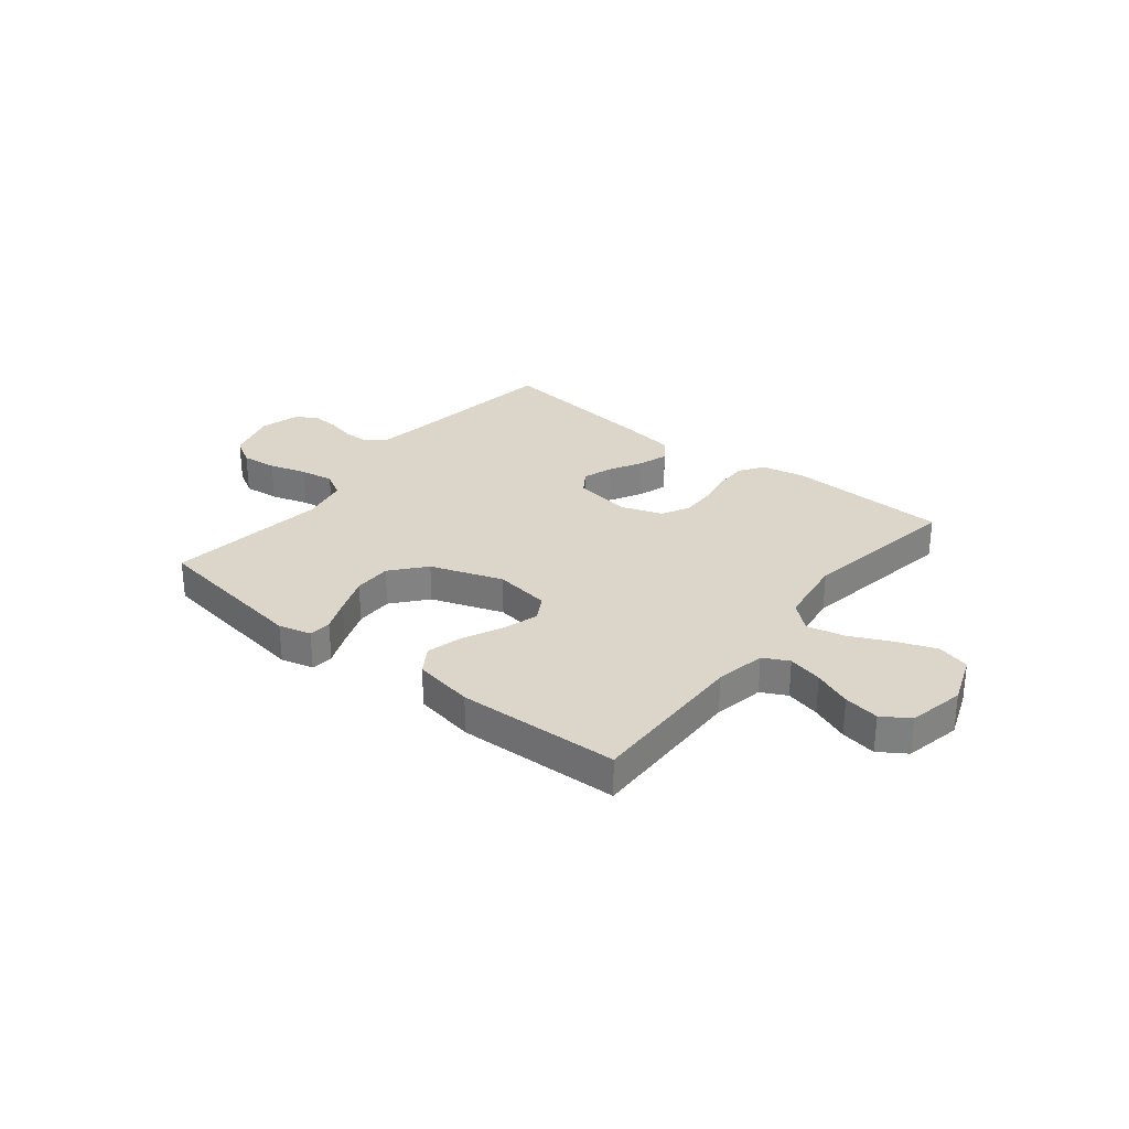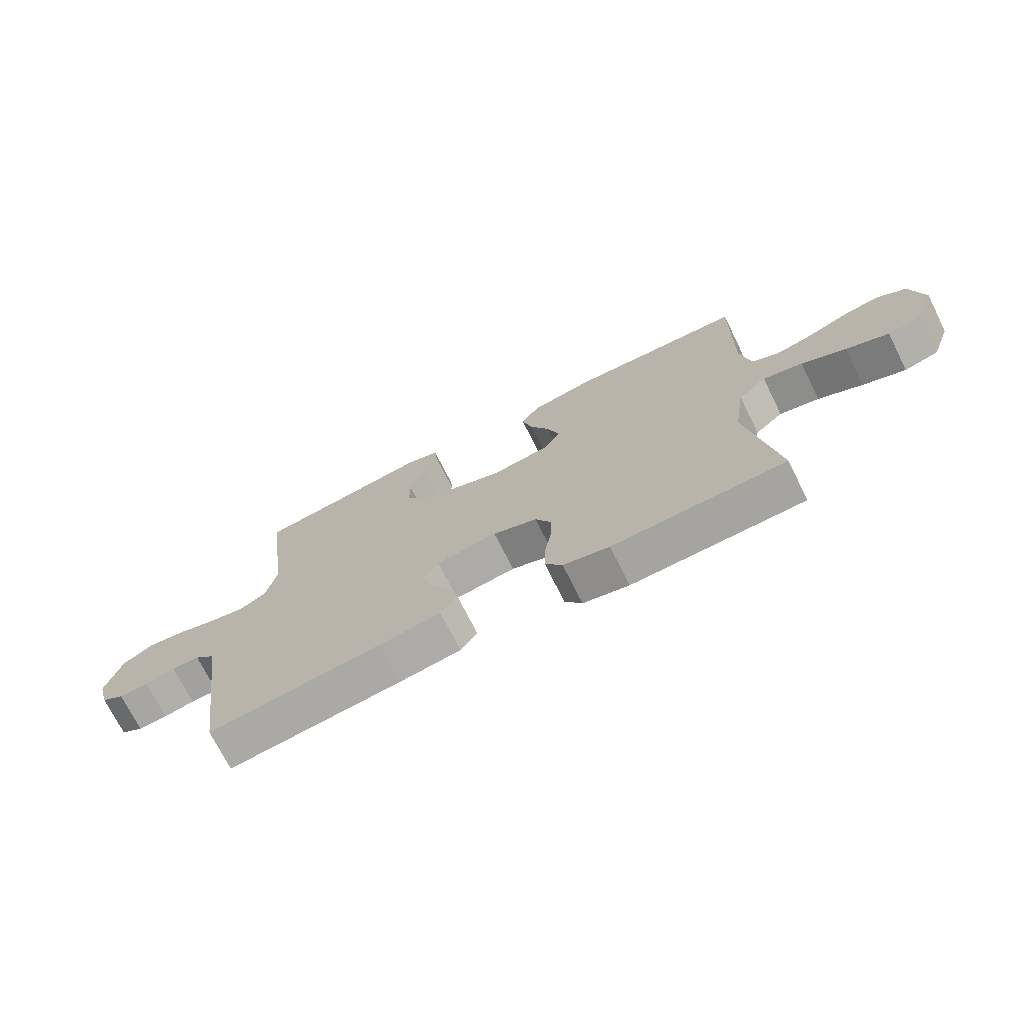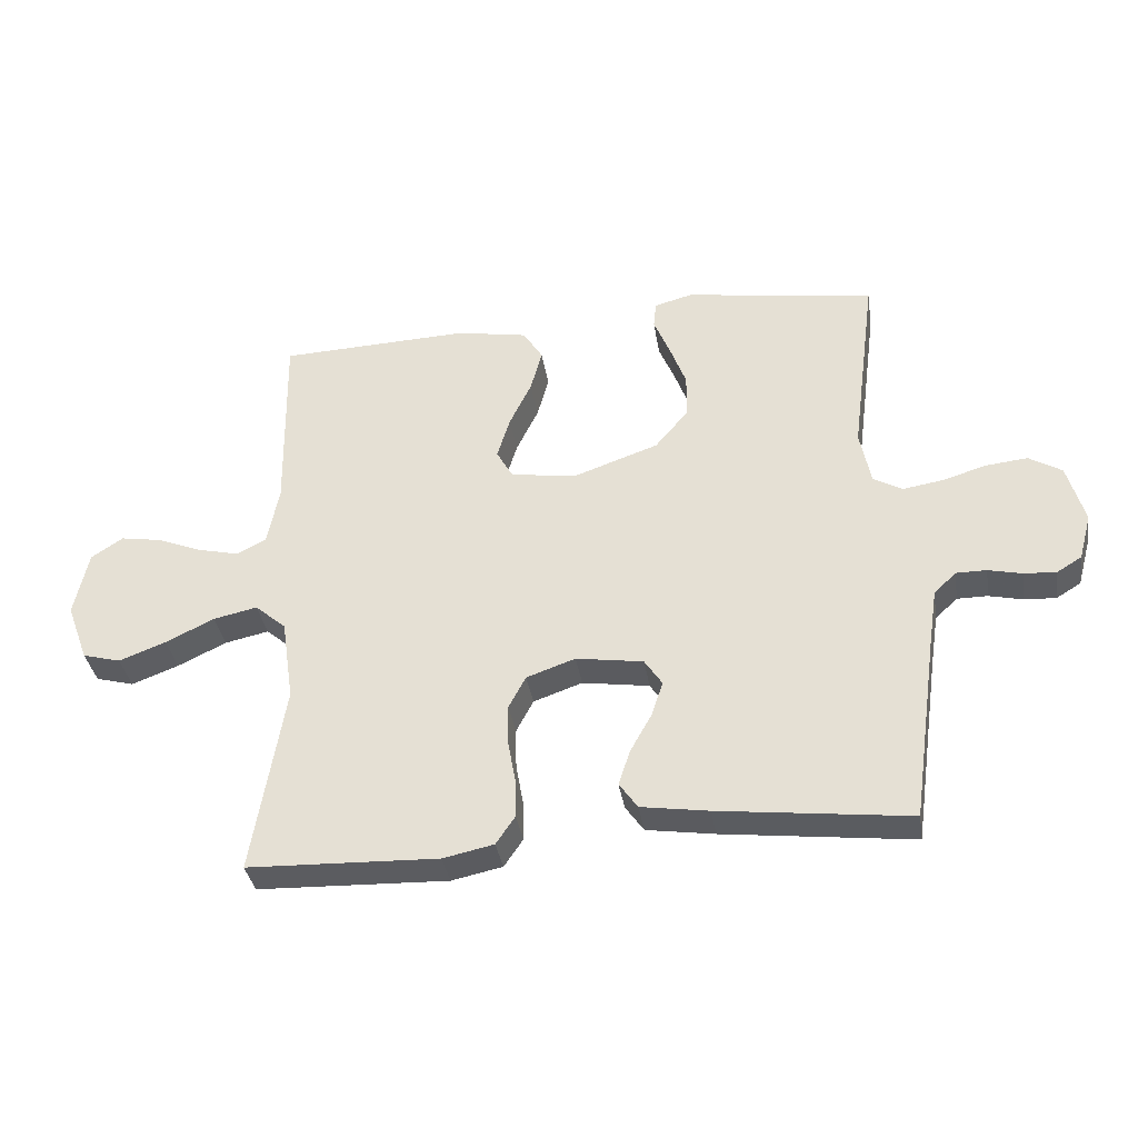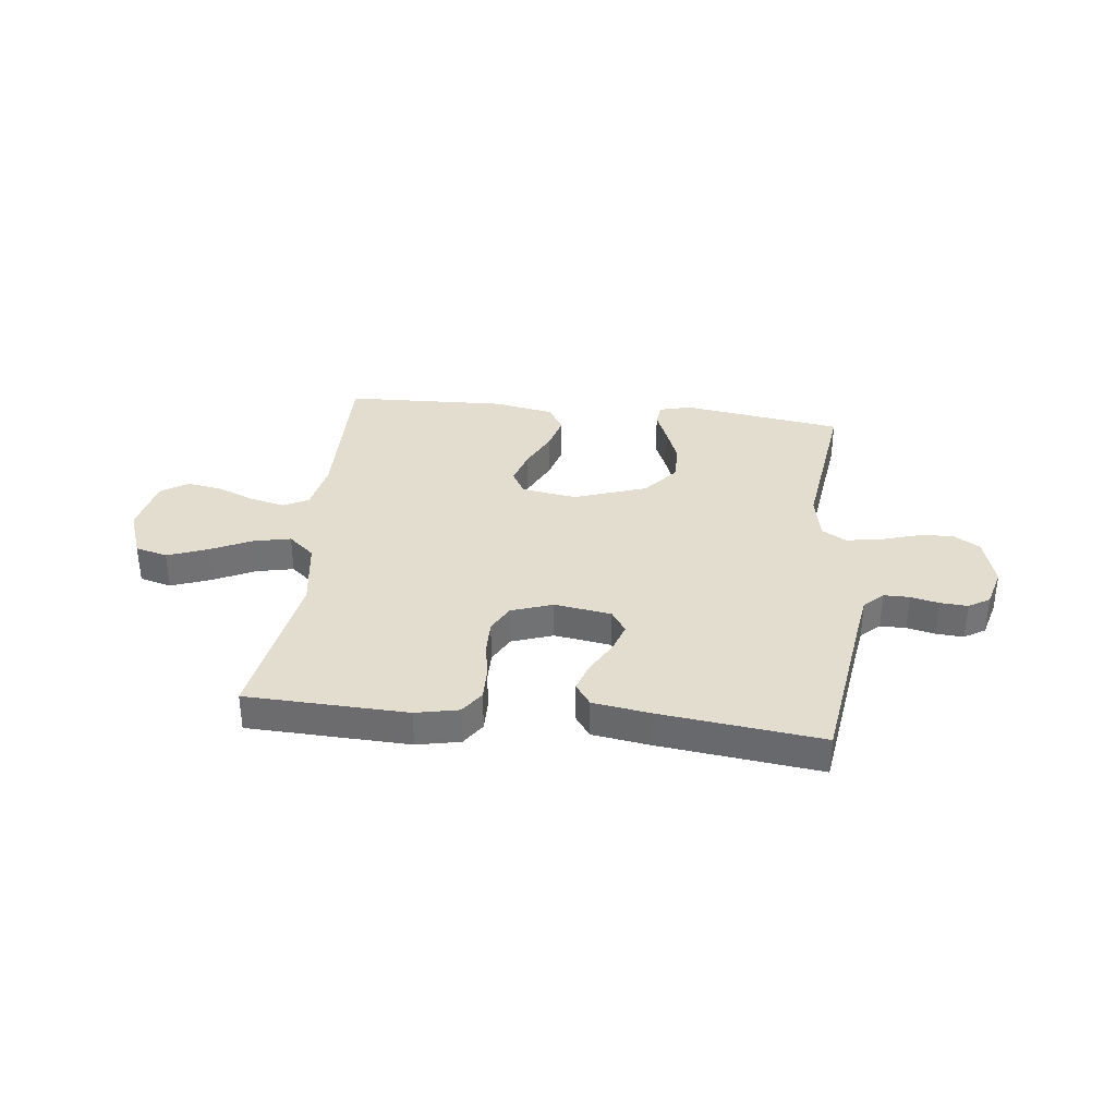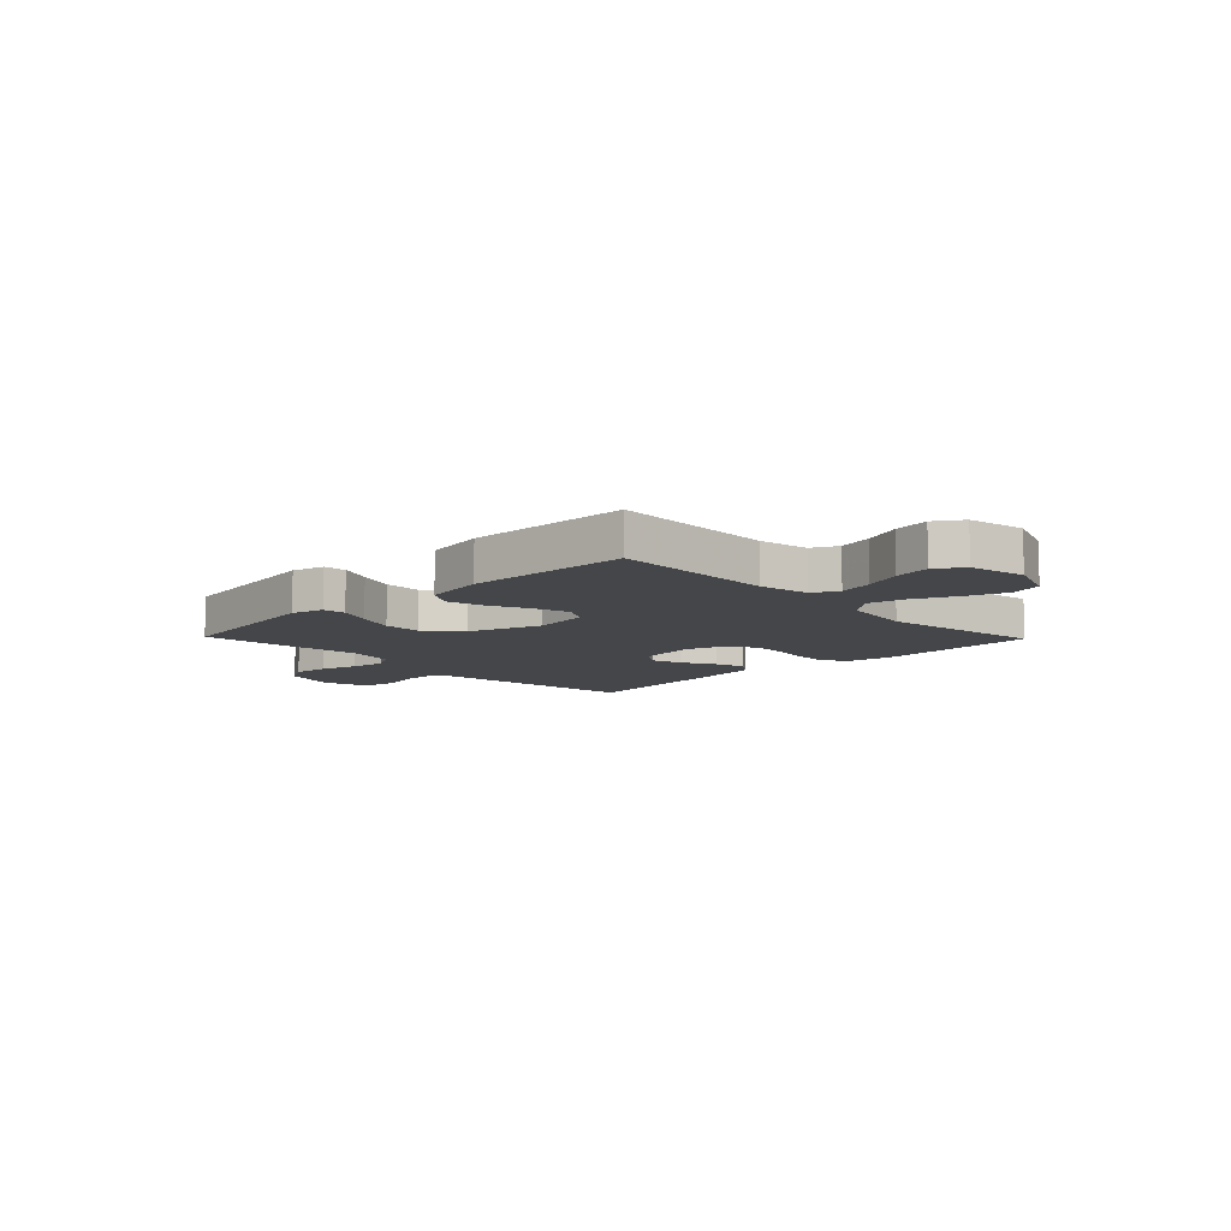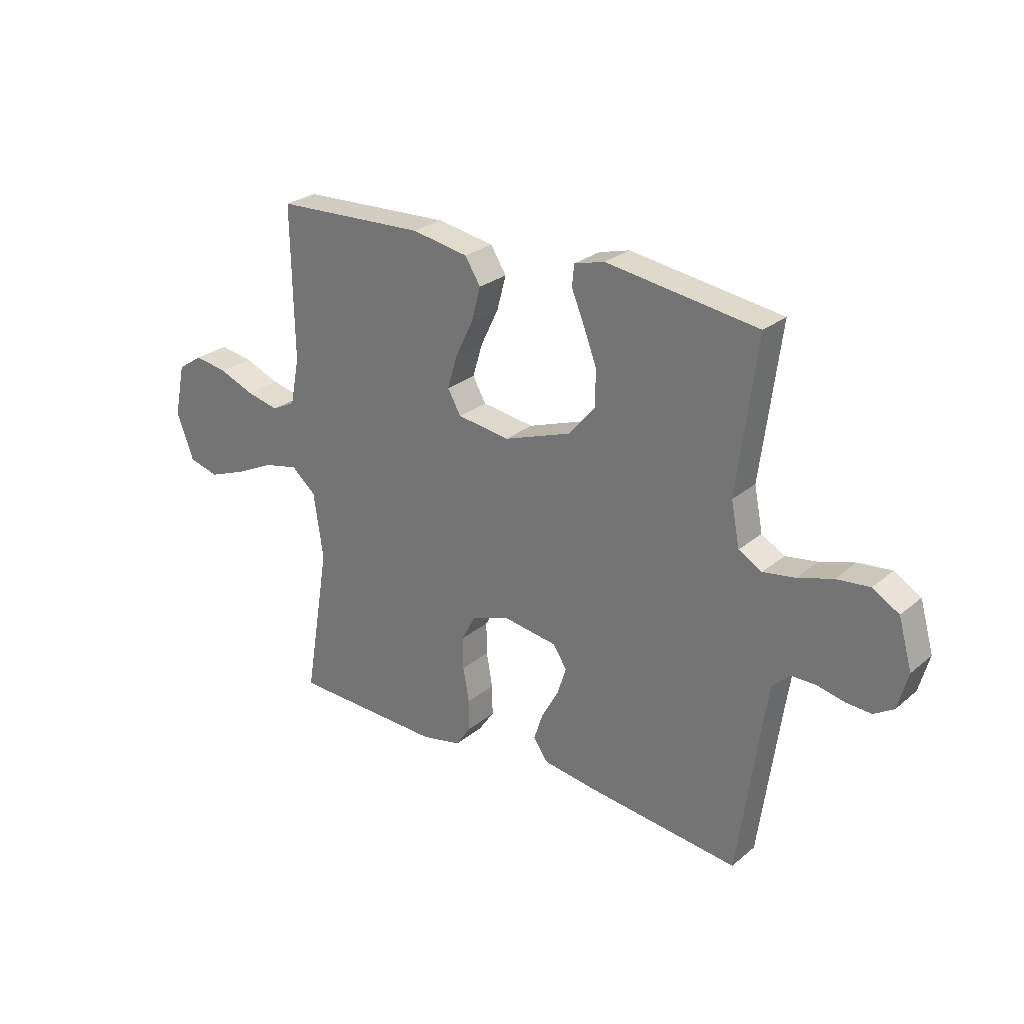
<metadata>
{"format":"obj","ext":"obj","renderer":"f3d","projection":"perspective","resolution":1024,"background":"white","views":[{"elev":29.7,"azim":38.6,"up":"+Y"},{"elev":-72.2,"azim":26.5,"up":"+Z"},{"elev":-35.5,"azim":-171.1,"up":"+Z"},{"elev":35.0,"azim":-173.4,"up":"+Y"},{"elev":-9.7,"azim":44.1,"up":"+Y"},{"elev":26.4,"azim":-141.9,"up":"+Z"}]}
</metadata>
<code>
v 0.5 0.07 0.5
v 0.495 0.07 0.2
v 0.513 0.07 0.107
v 0.56 0.07 0.083
v 0.624 0.07 0.098
v 0.694 0.07 0.126
v 0.76 0.07 0.137
v 0.81 0.07 0.104
v 0.832 0.07 0
v 0.798 0.07 -0.092
v 0.738 0.07 -0.108
v 0.664 0.07 -0.08
v 0.587 0.07 -0.043
v 0.518 0.07 -0.028
v 0.469 0.07 -0.07
v 0.45 0.07 -0.2
v 0.5 0.07 -0.5
v 0.2 0.07 -0.51
v 0.12 0.07 -0.493
v 0.09 0.07 -0.449
v 0.091 0.07 -0.389
v 0.103 0.07 -0.321
v 0.104 0.07 -0.257
v 0.077 0.07 -0.206
v 0 0.07 -0.179
v -0.106 0.07 -0.195
v -0.134 0.07 -0.237
v -0.116 0.07 -0.292
v -0.082 0.07 -0.353
v -0.064 0.07 -0.408
v -0.093 0.07 -0.449
v -0.2 0.07 -0.465
v -0.5 0.07 -0.5
v -0.542 0.07 -0.2
v -0.555 0.07 -0.115
v -0.59 0.07 -0.082
v -0.638 0.07 -0.082
v -0.691 0.07 -0.094
v -0.742 0.07 -0.097
v -0.781 0.07 -0.073
v -0.801 0.07 0
v -0.774 0.07 0.095
v -0.722 0.07 0.126
v -0.656 0.07 0.119
v -0.587 0.07 0.098
v -0.524 0.07 0.088
v -0.478 0.07 0.114
v -0.461 0.07 0.2
v -0.5 0.07 0.5
v -0.2 0.07 0.544
v -0.14 0.07 0.528
v -0.136 0.07 0.486
v -0.161 0.07 0.426
v -0.187 0.07 0.357
v -0.187 0.07 0.287
v -0.134 0.07 0.224
v 0 0.07 0.177
v 0.104 0.07 0.192
v 0.13 0.07 0.238
v 0.11 0.07 0.304
v 0.075 0.07 0.376
v 0.057 0.07 0.443
v 0.088 0.07 0.492
v 0.2 0.07 0.512
v 0.5 0 0.5
v 0.495 0 0.2
v 0.513 0 0.107
v 0.56 0 0.083
v 0.624 0 0.098
v 0.694 0 0.126
v 0.76 0 0.137
v 0.81 0 0.104
v 0.832 0 0
v 0.798 0 -0.092
v 0.738 0 -0.108
v 0.664 0 -0.08
v 0.587 0 -0.043
v 0.518 0 -0.028
v 0.469 0 -0.07
v 0.45 0 -0.2
v 0.5 0 -0.5
v 0.2 0 -0.51
v 0.12 0 -0.493
v 0.09 0 -0.449
v 0.091 0 -0.389
v 0.103 0 -0.321
v 0.104 0 -0.257
v 0.077 0 -0.206
v 0 0 -0.179
v -0.106 0 -0.195
v -0.134 0 -0.237
v -0.116 0 -0.292
v -0.082 0 -0.353
v -0.064 0 -0.408
v -0.093 0 -0.449
v -0.2 0 -0.465
v -0.5 0 -0.5
v -0.542 0 -0.2
v -0.555 0 -0.115
v -0.59 0 -0.082
v -0.638 0 -0.082
v -0.691 0 -0.094
v -0.742 0 -0.097
v -0.781 0 -0.073
v -0.801 0 0
v -0.774 0 0.095
v -0.722 0 0.126
v -0.656 0 0.119
v -0.587 0 0.098
v -0.524 0 0.088
v -0.478 0 0.114
v -0.461 0 0.2
v -0.5 0 0.5
v -0.2 0 0.544
v -0.14 0 0.528
v -0.136 0 0.486
v -0.161 0 0.426
v -0.187 0 0.357
v -0.187 0 0.287
v -0.134 0 0.224
v 0 0 0.177
v 0.104 0 0.192
v 0.13 0 0.238
v 0.11 0 0.304
v 0.075 0 0.376
v 0.057 0 0.443
v 0.088 0 0.492
v 0.2 0 0.512
f 64 1 2
f 63 64 2
f 62 63 2
f 61 62 2
f 60 61 2
f 59 60 2 3
f 58 59 3 4
f 57 58 4
f 51 52 53
f 50 51 53
f 49 50 53
f 48 49 53
f 47 48 53 54
f 43 44 45
f 42 43 45
f 41 42 45
f 40 41 45
f 39 40 45
f 38 39 45
f 37 38 45
f 36 37 45 46
f 35 36 46 47
f 32 33 34
f 31 32 34
f 30 31 34
f 29 30 34
f 28 29 34
f 34 35 47
f 28 34 47
f 27 28 47
f 20 21 22
f 19 20 22
f 18 19 22
f 17 18 22
f 16 17 22
f 15 16 22 23
f 14 15 23 24
f 11 12 13
f 10 11 13
f 9 10 13
f 8 9 13
f 7 8 13
f 6 7 13
f 5 6 13
f 4 5 13 14
f 14 24 25
f 4 14 25
f 57 4 25
f 47 54 55
f 47 55 56
f 27 47 56
f 26 27 56
f 25 26 56 57
f 66 65 128
f 66 128 127
f 66 127 126
f 66 126 125
f 66 125 124
f 67 66 124 123
f 68 67 123 122
f 68 122 121
f 117 116 115
f 117 115 114
f 117 114 113
f 117 113 112
f 118 117 112 111
f 109 108 107
f 109 107 106
f 109 106 105
f 109 105 104
f 109 104 103
f 109 103 102
f 109 102 101
f 110 109 101 100
f 111 110 100 99
f 98 97 96
f 98 96 95
f 98 95 94
f 98 94 93
f 98 93 92
f 111 99 98
f 111 98 92
f 111 92 91
f 86 85 84
f 86 84 83
f 86 83 82
f 86 82 81
f 86 81 80
f 87 86 80 79
f 88 87 79 78
f 77 76 75
f 77 75 74
f 77 74 73
f 77 73 72
f 77 72 71
f 77 71 70
f 77 70 69
f 78 77 69 68
f 89 88 78
f 89 78 68
f 89 68 121
f 119 118 111
f 120 119 111
f 120 111 91
f 120 91 90
f 121 120 90 89
f 1 65 66 2
f 2 66 67 3
f 3 67 68 4
f 4 68 69 5
f 5 69 70 6
f 6 70 71 7
f 7 71 72 8
f 8 72 73 9
f 9 73 74 10
f 10 74 75 11
f 11 75 76 12
f 12 76 77 13
f 13 77 78 14
f 14 78 79 15
f 15 79 80 16
f 16 80 81 17
f 17 81 82 18
f 18 82 83 19
f 19 83 84 20
f 20 84 85 21
f 21 85 86 22
f 22 86 87 23
f 23 87 88 24
f 24 88 89 25
f 25 89 90 26
f 26 90 91 27
f 27 91 92 28
f 28 92 93 29
f 29 93 94 30
f 30 94 95 31
f 31 95 96 32
f 32 96 97 33
f 33 97 98 34
f 34 98 99 35
f 35 99 100 36
f 36 100 101 37
f 37 101 102 38
f 38 102 103 39
f 39 103 104 40
f 40 104 105 41
f 41 105 106 42
f 42 106 107 43
f 43 107 108 44
f 44 108 109 45
f 45 109 110 46
f 46 110 111 47
f 47 111 112 48
f 48 112 113 49
f 49 113 114 50
f 50 114 115 51
f 51 115 116 52
f 52 116 117 53
f 53 117 118 54
f 54 118 119 55
f 55 119 120 56
f 56 120 121 57
f 57 121 122 58
f 58 122 123 59
f 59 123 124 60
f 60 124 125 61
f 61 125 126 62
f 62 126 127 63
f 63 127 128 64
f 64 128 65 1

</code>
